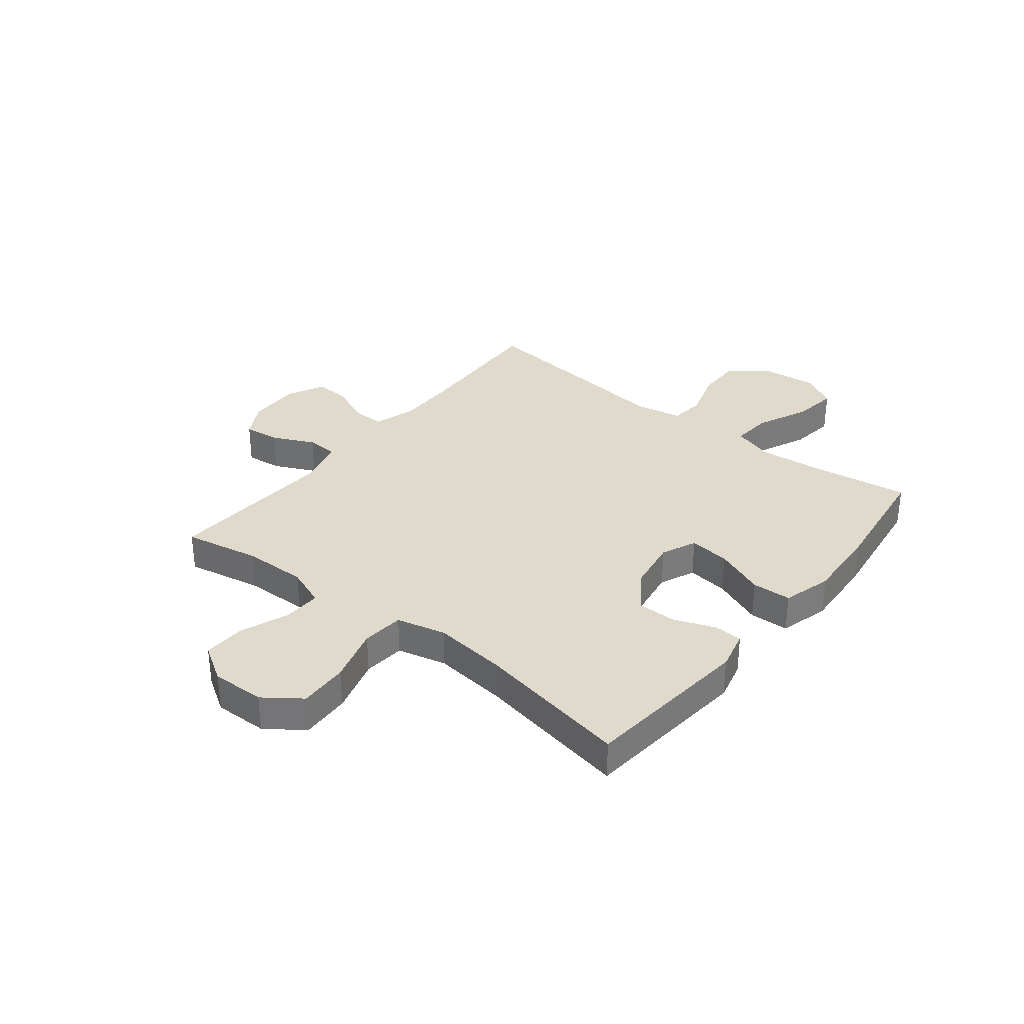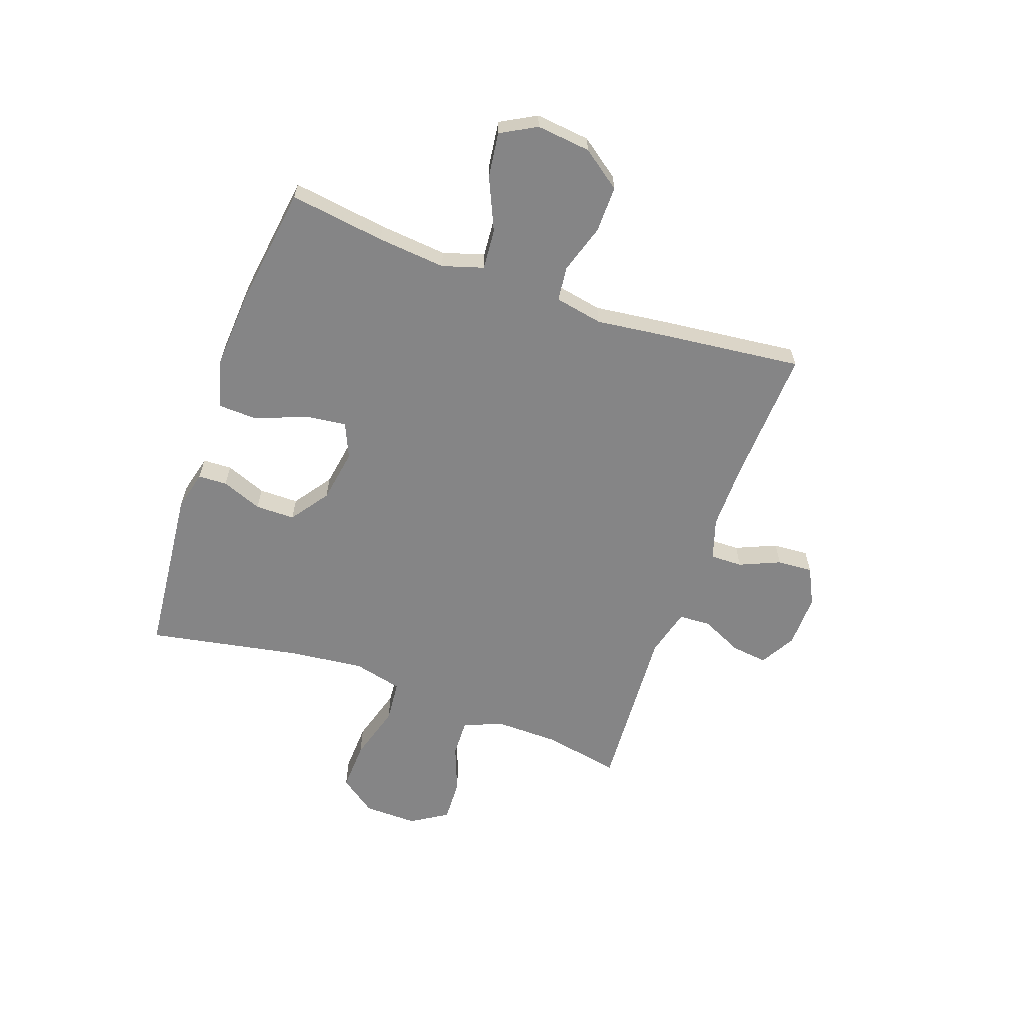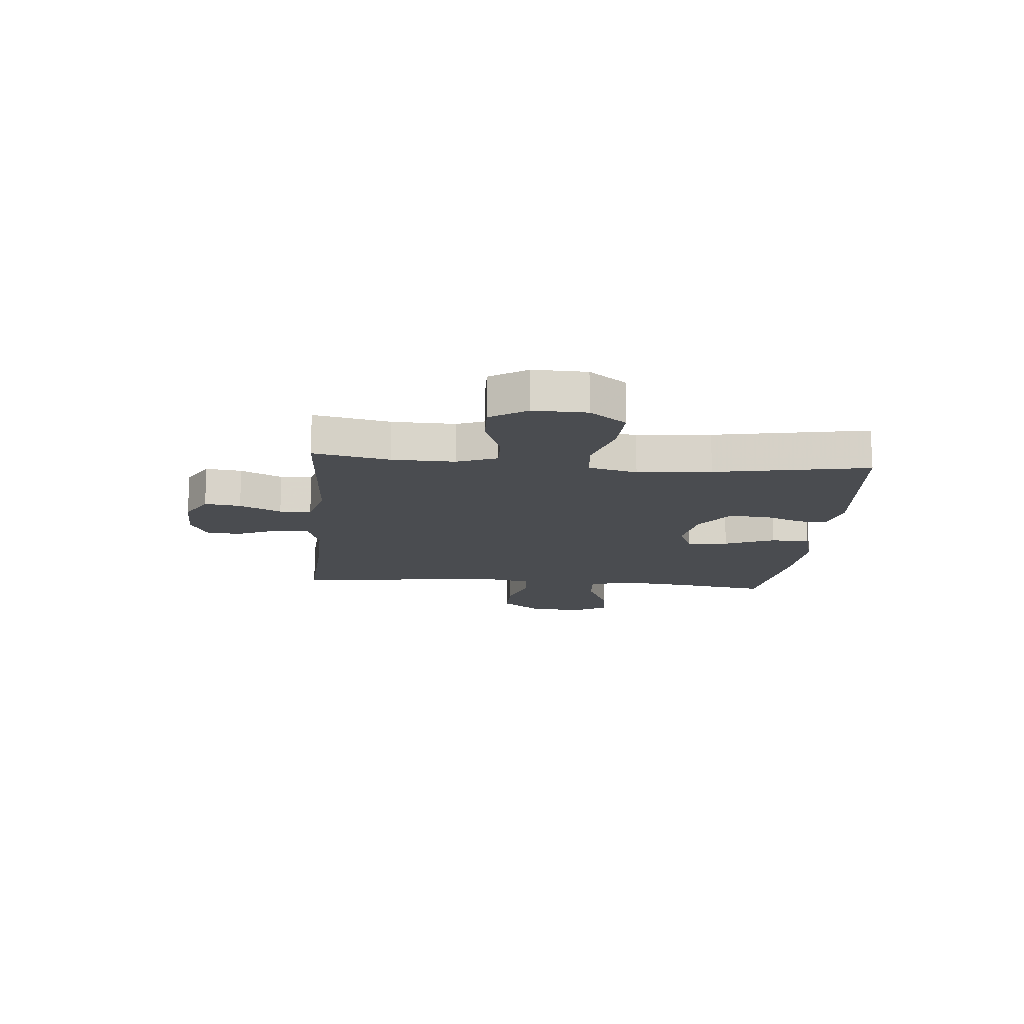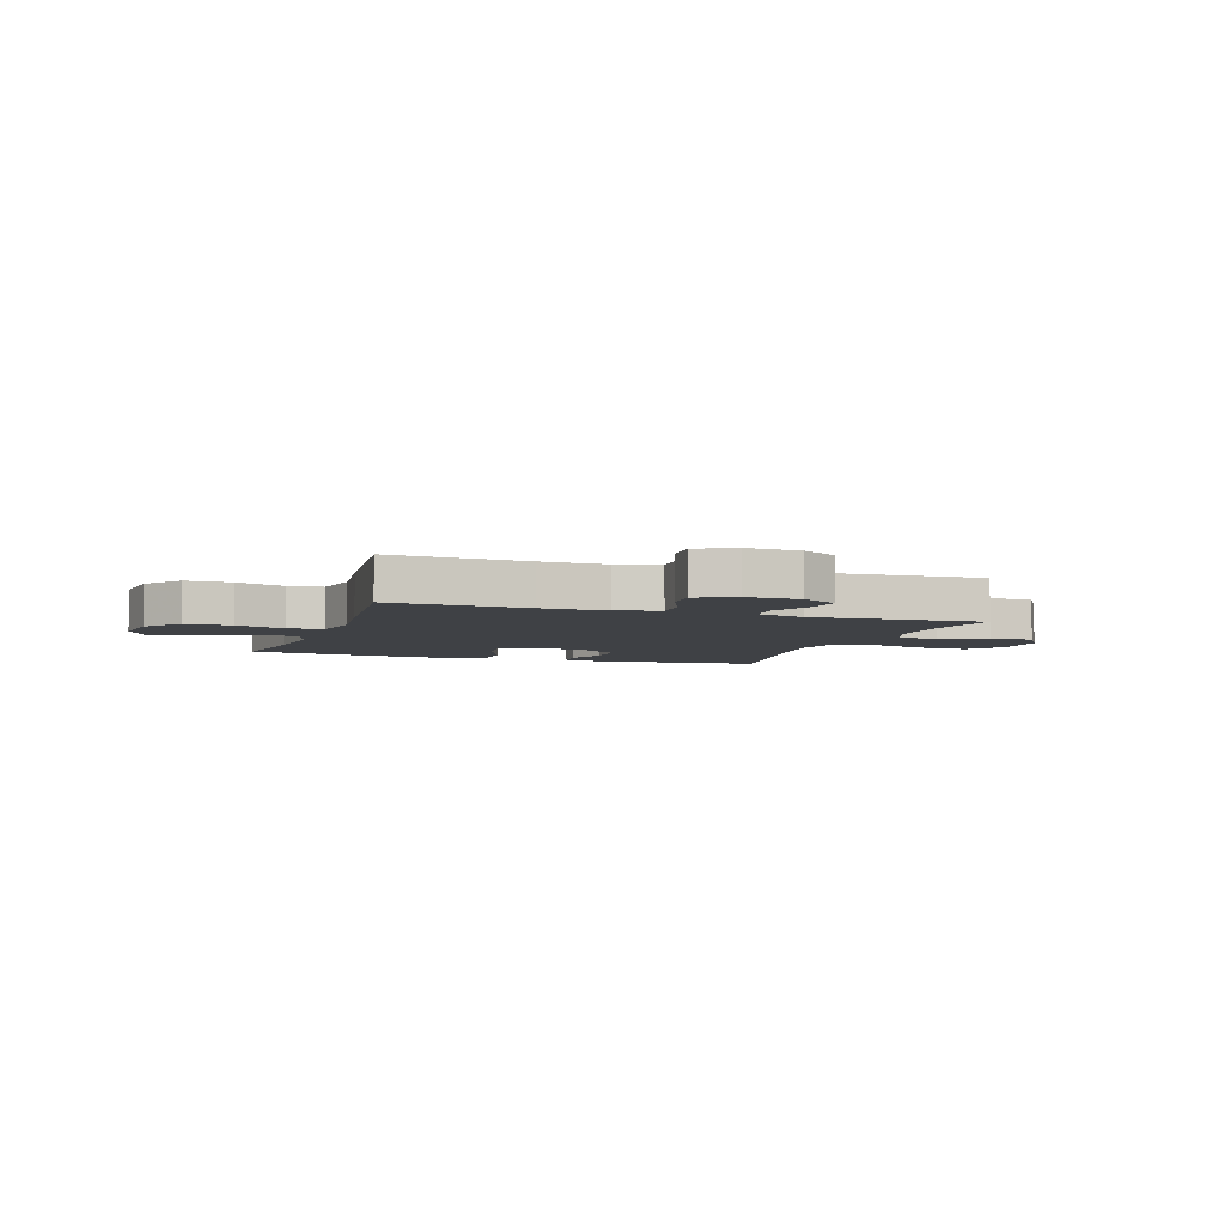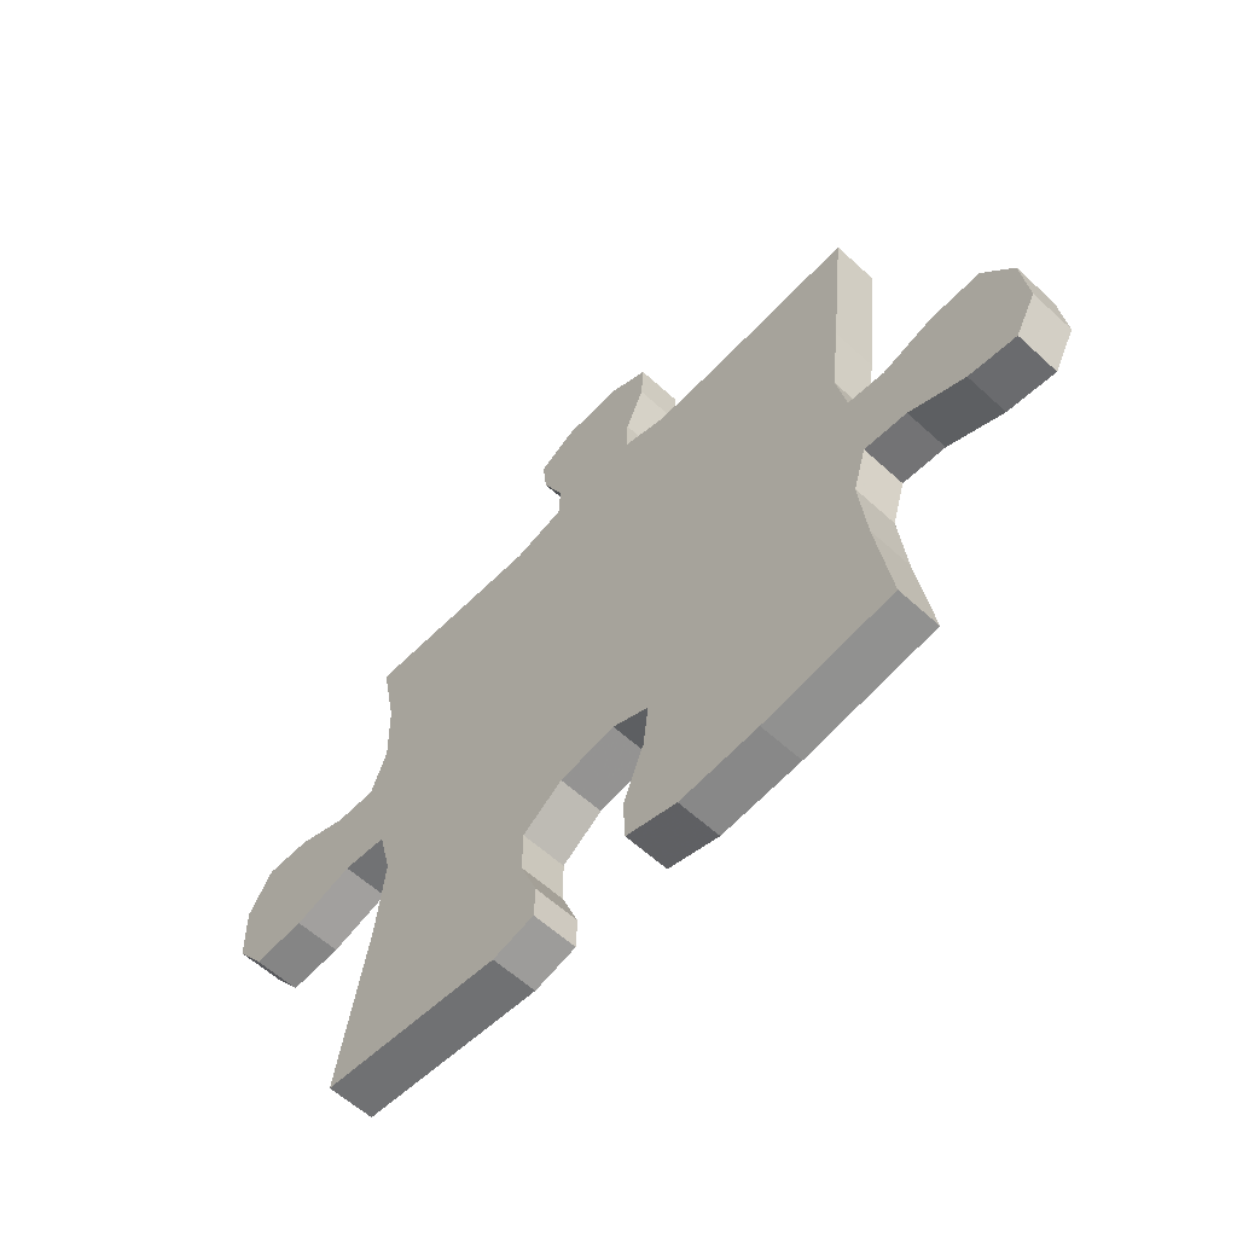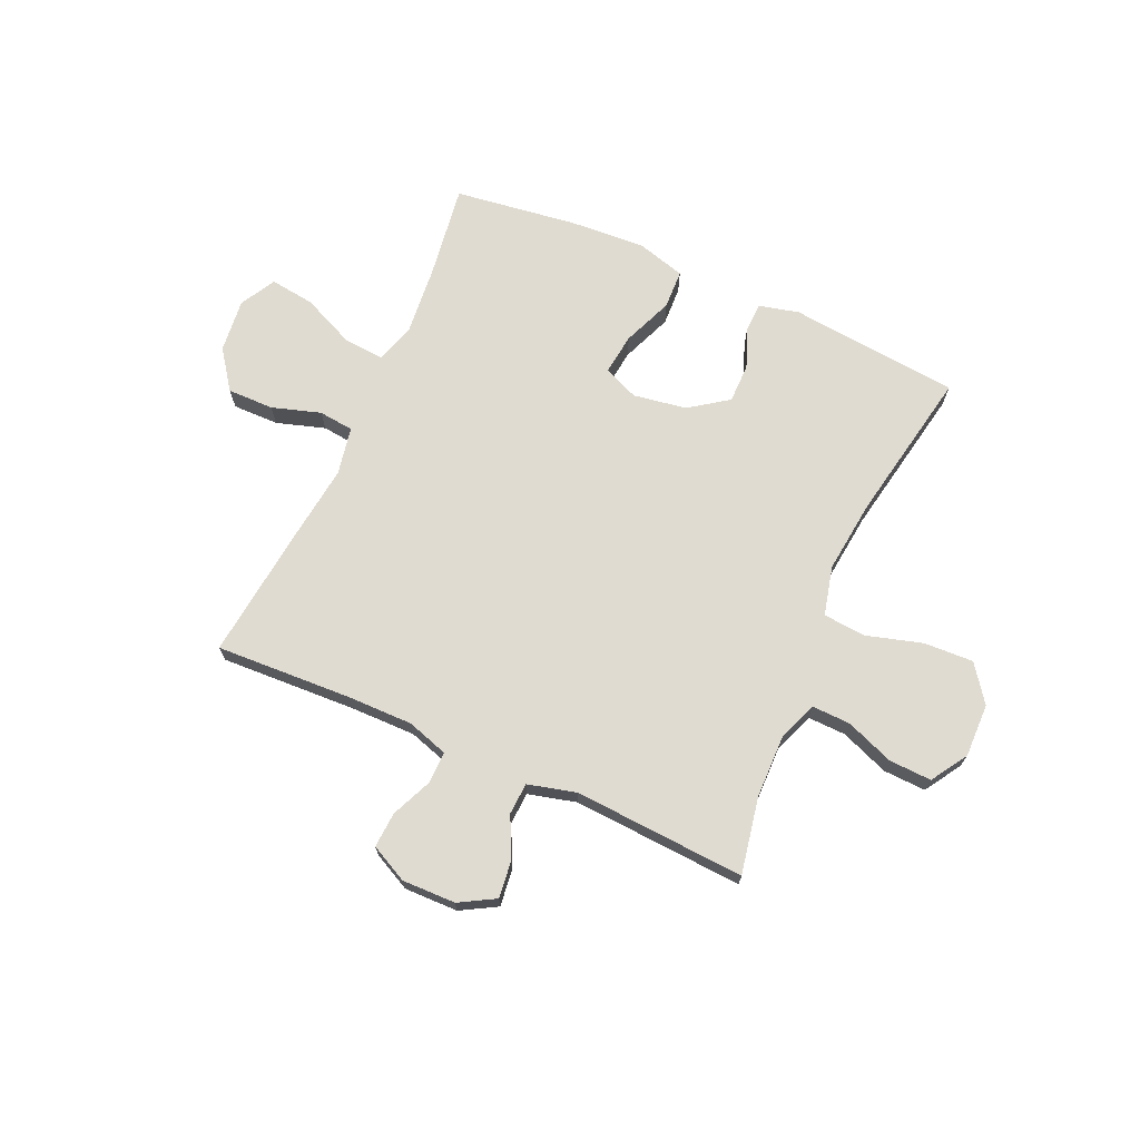
<metadata>
{"format":"obj","ext":"obj","renderer":"f3d","projection":"perspective","resolution":1024,"background":"white","views":[{"elev":33.1,"azim":128.5,"up":"+Y"},{"elev":-61.9,"azim":-109.5,"up":"+Y"},{"elev":-14.8,"azim":84.7,"up":"+Y"},{"elev":-5.3,"azim":-18.8,"up":"+Y"},{"elev":-59.7,"azim":-133.2,"up":"+Z"},{"elev":70.0,"azim":24.1,"up":"+Y"}]}
</metadata>
<code>
v 0.5 0.07 -0.5
v 0.188 0.07 -0.531
v 0.115 0.07 -0.513
v 0.113 0.07 -0.46
v 0.142 0.07 -0.386
v 0.142 0.07 -0.314
v 0.072 0.07 -0.264
v -0.026 0.07 -0.248
v -0.09 0.07 -0.276
v -0.081 0.07 -0.351
v -0.044 0.07 -0.443
v -0.047 0.07 -0.515
v -0.137 0.07 -0.54
v -0.275 0.07 -0.531
v -0.5 0.07 -0.5
v -0.475 0.07 -0.326
v -0.463 0.07 -0.202
v -0.486 0.07 -0.127
v -0.56 0.07 -0.133
v -0.656 0.07 -0.176
v -0.738 0.07 -0.187
v -0.774 0.07 -0.122
v -0.763 0.07 -0.023
v -0.711 0.07 0.048
v -0.626 0.07 0.047
v -0.537 0.07 0.019
v -0.473 0.07 0.026
v -0.456 0.07 0.114
v -0.472 0.07 0.245
v -0.5 0.07 0.5
v -0.25 0.07 0.488
v -0.131 0.07 0.487
v -0.055 0.07 0.511
v -0.056 0.07 0.57
v -0.088 0.07 0.644
v -0.092 0.07 0.709
v -0.024 0.07 0.743
v 0.074 0.07 0.741
v 0.139 0.07 0.704
v 0.131 0.07 0.638
v 0.095 0.07 0.562
v 0.098 0.07 0.504
v 0.186 0.07 0.481
v 0.5 0.07 0.5
v 0.473 0.07 0.36
v 0.471 0.07 0.245
v 0.499 0.07 0.172
v 0.569 0.07 0.174
v 0.657 0.07 0.208
v 0.735 0.07 0.211
v 0.777 0.07 0.144
v 0.775 0.07 0.046
v 0.726 0.07 -0.021
v 0.635 0.07 -0.017
v 0.532 0.07 0.013
v 0.455 0.07 0.006
v 0.433 0.07 -0.084
v 0.448 0.07 -0.219
v 0.5 0 -0.5
v 0.188 0 -0.531
v 0.115 0 -0.513
v 0.113 0 -0.46
v 0.142 0 -0.386
v 0.142 0 -0.314
v 0.072 0 -0.264
v -0.026 0 -0.248
v -0.09 0 -0.276
v -0.081 0 -0.351
v -0.044 0 -0.443
v -0.047 0 -0.515
v -0.137 0 -0.54
v -0.275 0 -0.531
v -0.5 0 -0.5
v -0.475 0 -0.326
v -0.463 0 -0.202
v -0.486 0 -0.127
v -0.56 0 -0.133
v -0.656 0 -0.176
v -0.738 0 -0.187
v -0.774 0 -0.122
v -0.763 0 -0.023
v -0.711 0 0.048
v -0.626 0 0.047
v -0.537 0 0.019
v -0.473 0 0.026
v -0.456 0 0.114
v -0.472 0 0.245
v -0.5 0 0.5
v -0.25 0 0.488
v -0.131 0 0.487
v -0.055 0 0.511
v -0.056 0 0.57
v -0.088 0 0.644
v -0.092 0 0.709
v -0.024 0 0.743
v 0.074 0 0.741
v 0.139 0 0.704
v 0.131 0 0.638
v 0.095 0 0.562
v 0.098 0 0.504
v 0.186 0 0.481
v 0.5 0 0.5
v 0.473 0 0.36
v 0.471 0 0.245
v 0.499 0 0.172
v 0.569 0 0.174
v 0.657 0 0.208
v 0.735 0 0.211
v 0.777 0 0.144
v 0.775 0 0.046
v 0.726 0 -0.021
v 0.635 0 -0.017
v 0.532 0 0.013
v 0.455 0 0.006
v 0.433 0 -0.084
v 0.448 0 -0.219
f 53 54 55
f 52 53 55
f 51 52 55
f 50 51 55
f 49 50 55
f 48 49 55
f 47 48 55 56
f 46 47 56
f 45 46 56 57
f 43 44 45
f 42 43 45 57
f 39 40 41
f 38 39 41
f 37 38 41
f 36 37 41
f 35 36 41
f 34 35 41
f 33 34 41 42
f 42 57 58
f 33 42 58
f 32 33 58
f 28 29 30 31
f 31 32 58
f 28 31 58
f 27 28 58
f 24 25 26
f 23 24 26
f 22 23 26
f 21 22 26
f 20 21 26
f 19 20 26
f 18 19 26 27
f 14 15 16
f 13 14 16
f 12 13 16
f 11 12 16
f 10 11 16
f 9 10 16 17
f 17 18 27
f 9 17 27
f 8 9 27
f 3 4 5
f 2 3 5
f 1 2 5
f 58 1 5
f 58 5 6
f 7 8 27 58
f 6 7 58
f 113 112 111
f 113 111 110
f 113 110 109
f 113 109 108
f 113 108 107
f 113 107 106
f 114 113 106 105
f 114 105 104
f 115 114 104 103
f 103 102 101
f 115 103 101 100
f 99 98 97
f 99 97 96
f 99 96 95
f 99 95 94
f 99 94 93
f 99 93 92
f 100 99 92 91
f 116 115 100
f 116 100 91
f 116 91 90
f 89 88 87 86
f 116 90 89
f 116 89 86
f 116 86 85
f 84 83 82
f 84 82 81
f 84 81 80
f 84 80 79
f 84 79 78
f 84 78 77
f 85 84 77 76
f 74 73 72
f 74 72 71
f 74 71 70
f 74 70 69
f 74 69 68
f 75 74 68 67
f 85 76 75
f 85 75 67
f 85 67 66
f 63 62 61
f 63 61 60
f 63 60 59
f 63 59 116
f 64 63 116
f 116 85 66 65
f 116 65 64
f 1 59 60 2
f 2 60 61 3
f 3 61 62 4
f 4 62 63 5
f 5 63 64 6
f 6 64 65 7
f 7 65 66 8
f 8 66 67 9
f 9 67 68 10
f 10 68 69 11
f 11 69 70 12
f 12 70 71 13
f 13 71 72 14
f 14 72 73 15
f 15 73 74 16
f 16 74 75 17
f 17 75 76 18
f 18 76 77 19
f 19 77 78 20
f 20 78 79 21
f 21 79 80 22
f 22 80 81 23
f 23 81 82 24
f 24 82 83 25
f 25 83 84 26
f 26 84 85 27
f 27 85 86 28
f 28 86 87 29
f 29 87 88 30
f 30 88 89 31
f 31 89 90 32
f 32 90 91 33
f 33 91 92 34
f 34 92 93 35
f 35 93 94 36
f 36 94 95 37
f 37 95 96 38
f 38 96 97 39
f 39 97 98 40
f 40 98 99 41
f 41 99 100 42
f 42 100 101 43
f 43 101 102 44
f 44 102 103 45
f 45 103 104 46
f 46 104 105 47
f 47 105 106 48
f 48 106 107 49
f 49 107 108 50
f 50 108 109 51
f 51 109 110 52
f 52 110 111 53
f 53 111 112 54
f 54 112 113 55
f 55 113 114 56
f 56 114 115 57
f 57 115 116 58
f 58 116 59 1

</code>
